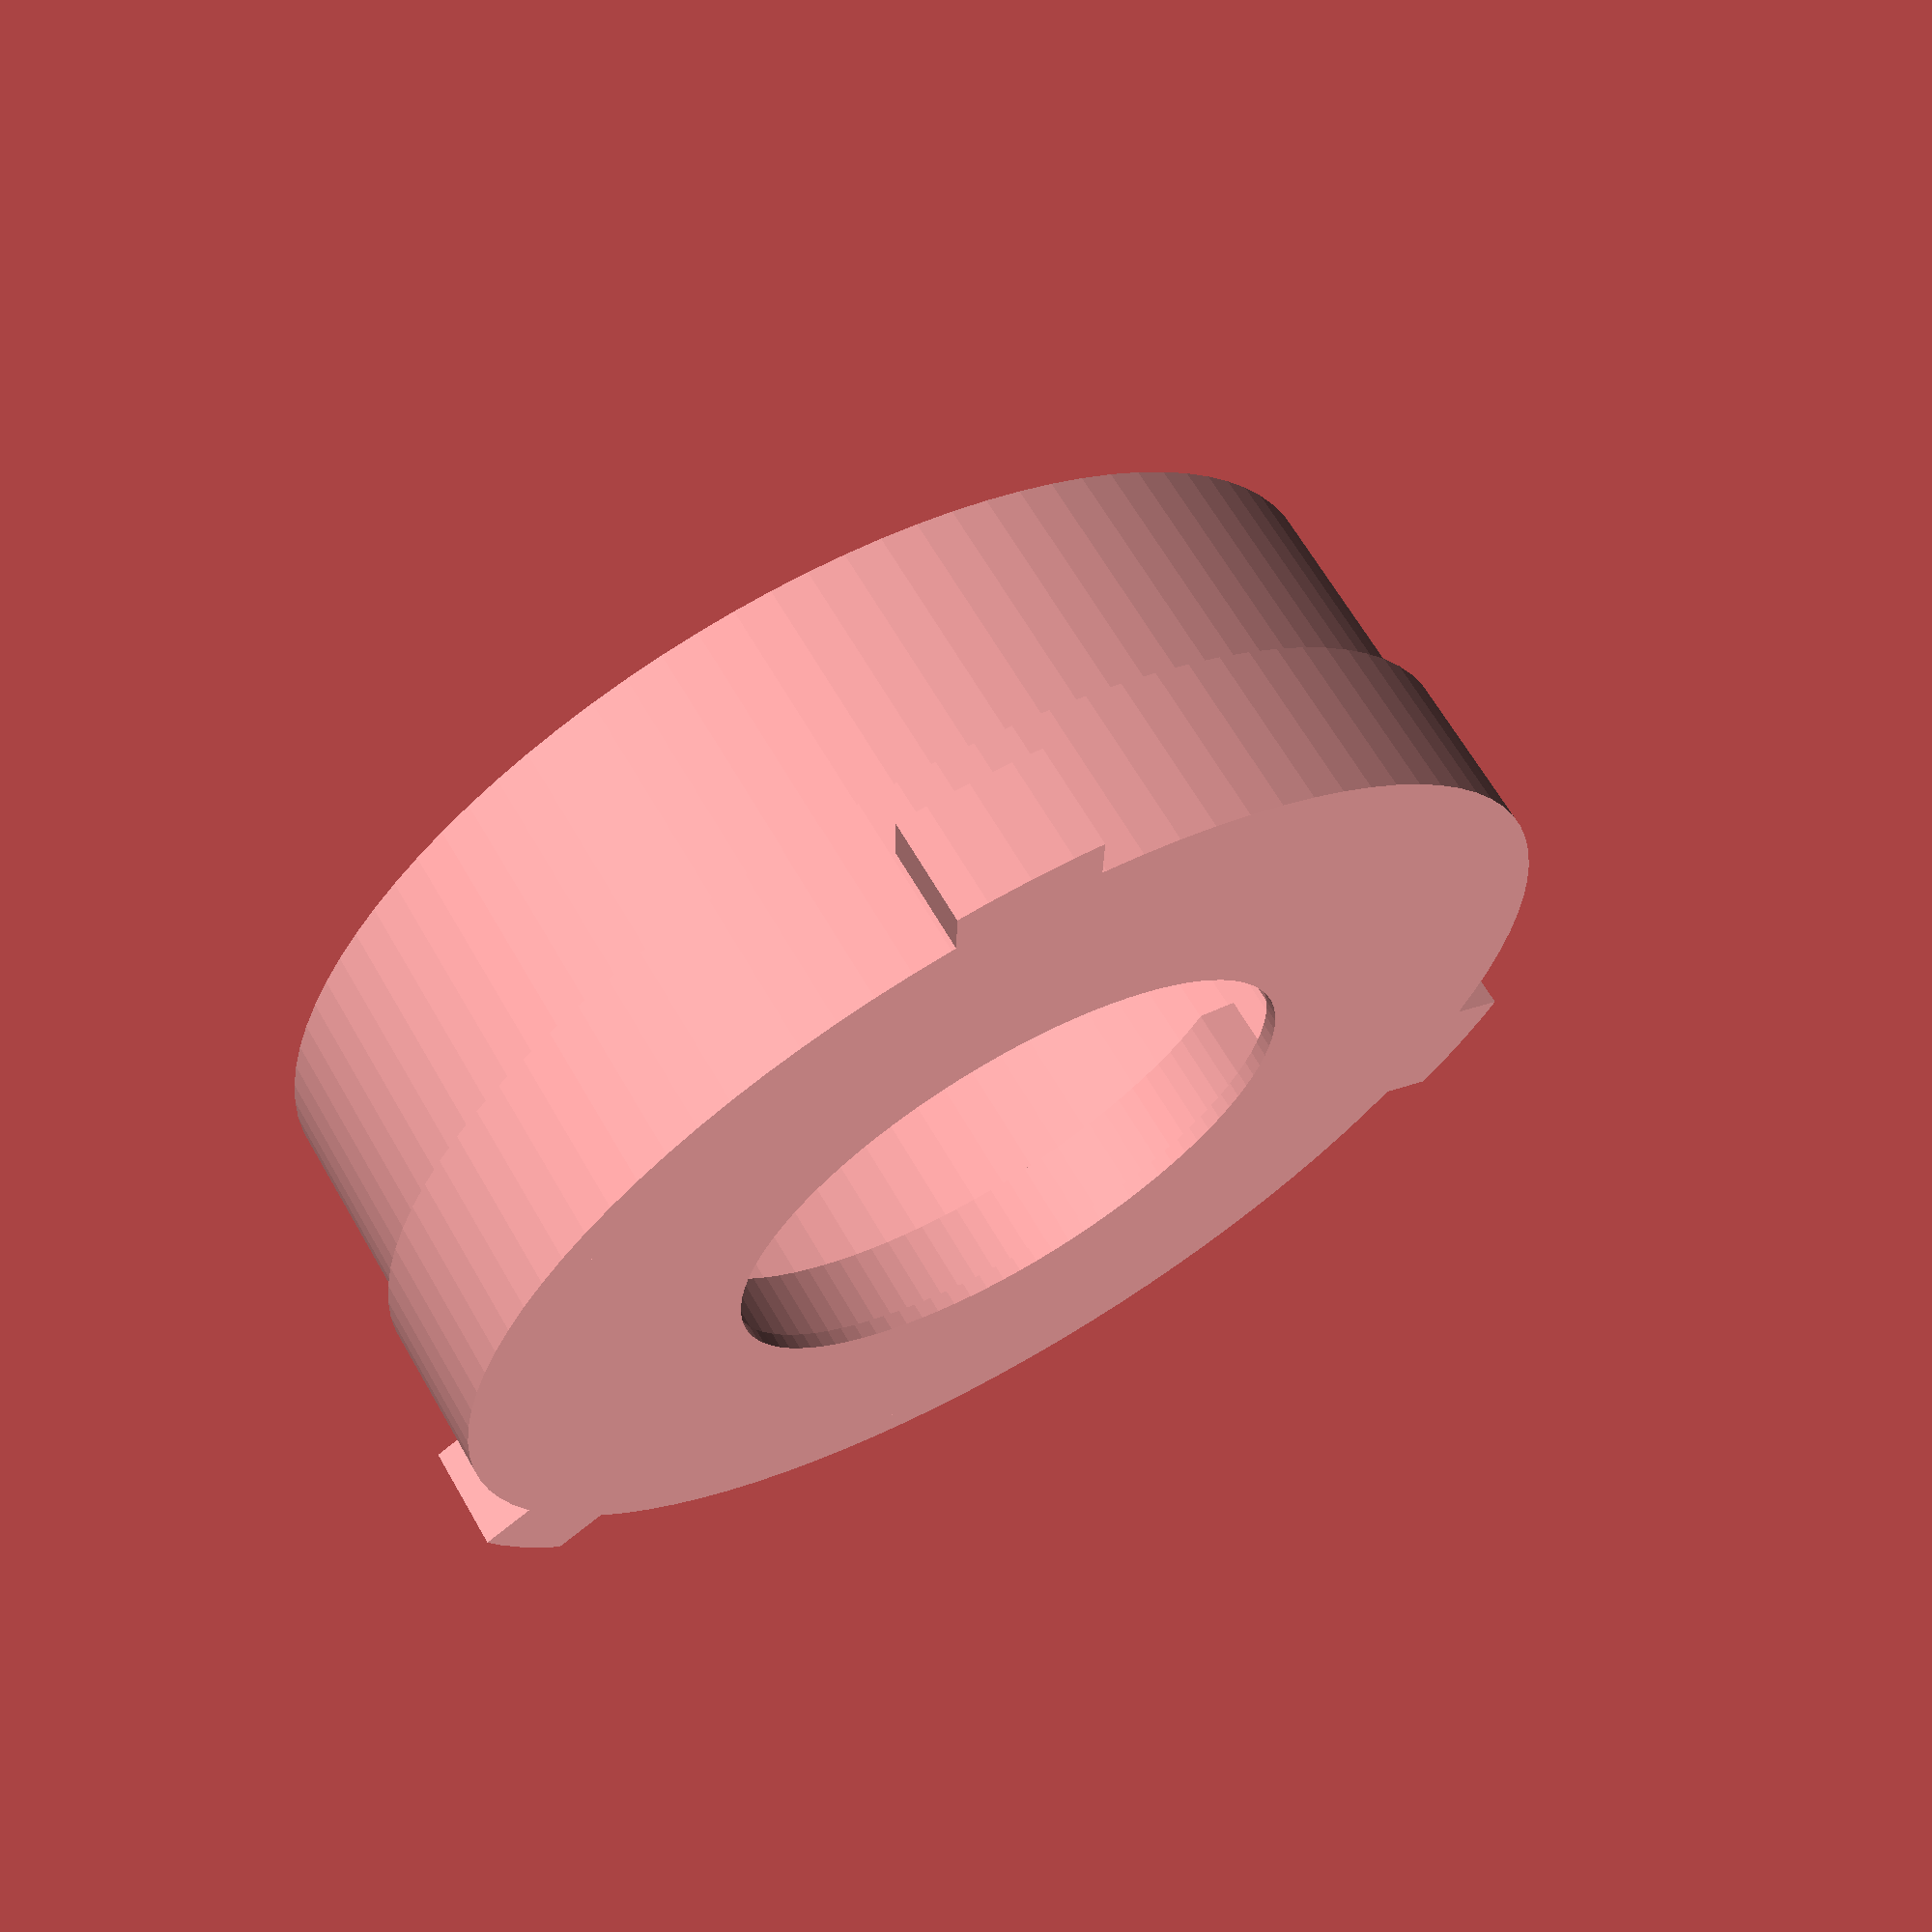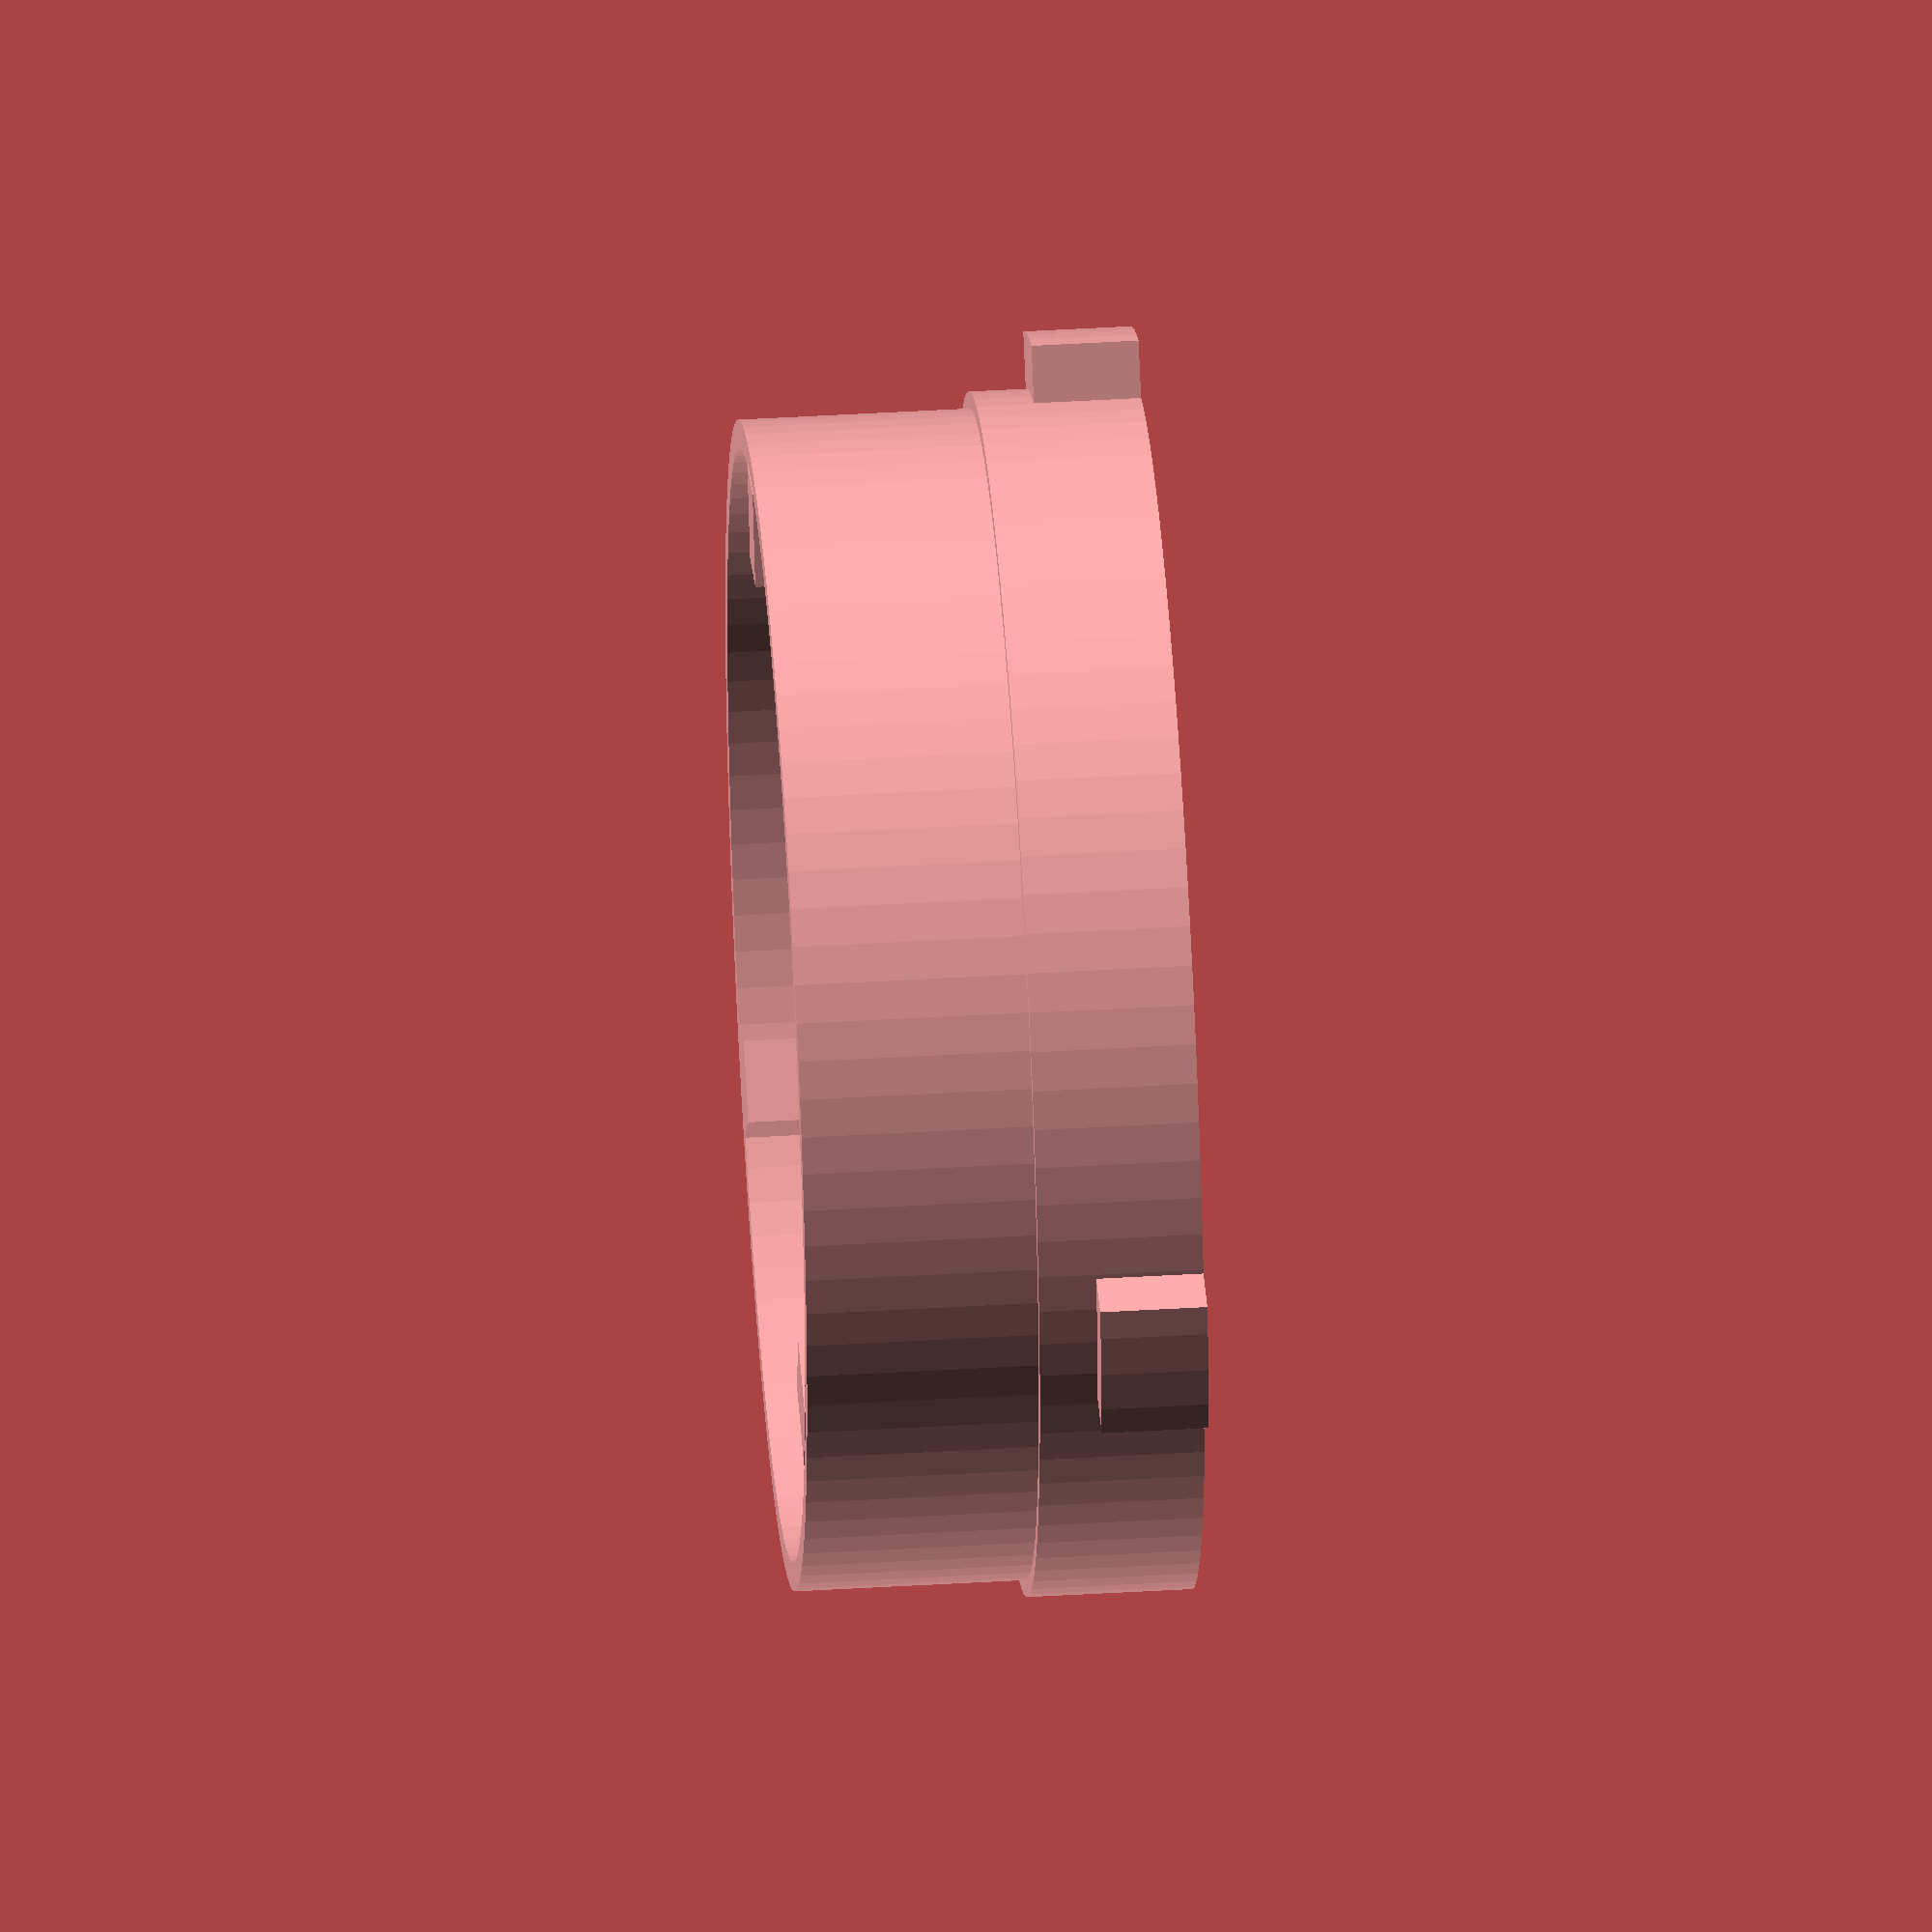
<openscad>
ViewScale = [0.0254, 0.0254, 0.0254];

module tab()
{
    // tab big bit
    *linear_extrude(160)
    intersection() {
        difference() {
            circle(1660/2, $fn=96);
            circle(1460/2, $fn=96);
        }
        rotate([0, 0, 52]) 
        translate([0, 700, 0])
        square([380, 260], center=true);
    }
    //translate([0, 0, 160])
    // tab little bit
    linear_extrude(130)
    intersection() {
        difference() {
            circle(1600/2, $fn=96);
            circle(1460/2, $fn=96);
        }
        rotate([0, 0, 45]) 
        translate([0, 700, 0])
        square([180, 300], center=true);
    }
}

module tabs()
{
    tab();
    rotate([0, 0, 120])
    tab();
    rotate([0, 0, 240])
    tab();

    linear_extrude(200)
    difference() {
        circle(1461/2, $fn=96);
        circle(1355/2, $fn=96);
    }

}

module case()
{
    // front
    linear_extrude(20)
    difference() {
        circle(1420/2, $fn=96);
        circle(740/2, $fn=96);
    }

    // Inner ring
    translate([0, 0, 19])
    linear_extrude(100)
    difference() {
        circle(880/2, $fn=96);
        circle(780/2, $fn=96);
        translate([400, 0, 0])
        square(150, center=true);
    }
    // Outer
    translate([0, 0, 19])
    linear_extrude(392-20+70+20)
    difference() {
        circle(1420/2, $fn=96);
        circle(1350/2, $fn=96);
    }
    // Inner ribs
    translate([0, 0, 19])
    linear_extrude(392-20+20)
    for(ii = [0:120:360]) {
        rotate([0, 0, ii])
        translate([600, 0, 0])
        square(180, center=true);
    }
    // Inserts
    translate([0, 0, 19+392-19+20])
    linear_extrude(70)
    for(ii = [0:120:360]) {
        rotate([0, 0, ii])
        translate([620, 0, 0])
        square([120, 100], center=true);
    }
    
}

scale(ViewScale)
{
    case();
    tabs();
}

</openscad>
<views>
elev=114.0 azim=343.8 roll=30.1 proj=p view=wireframe
elev=136.2 azim=66.8 roll=94.0 proj=o view=wireframe
</views>
